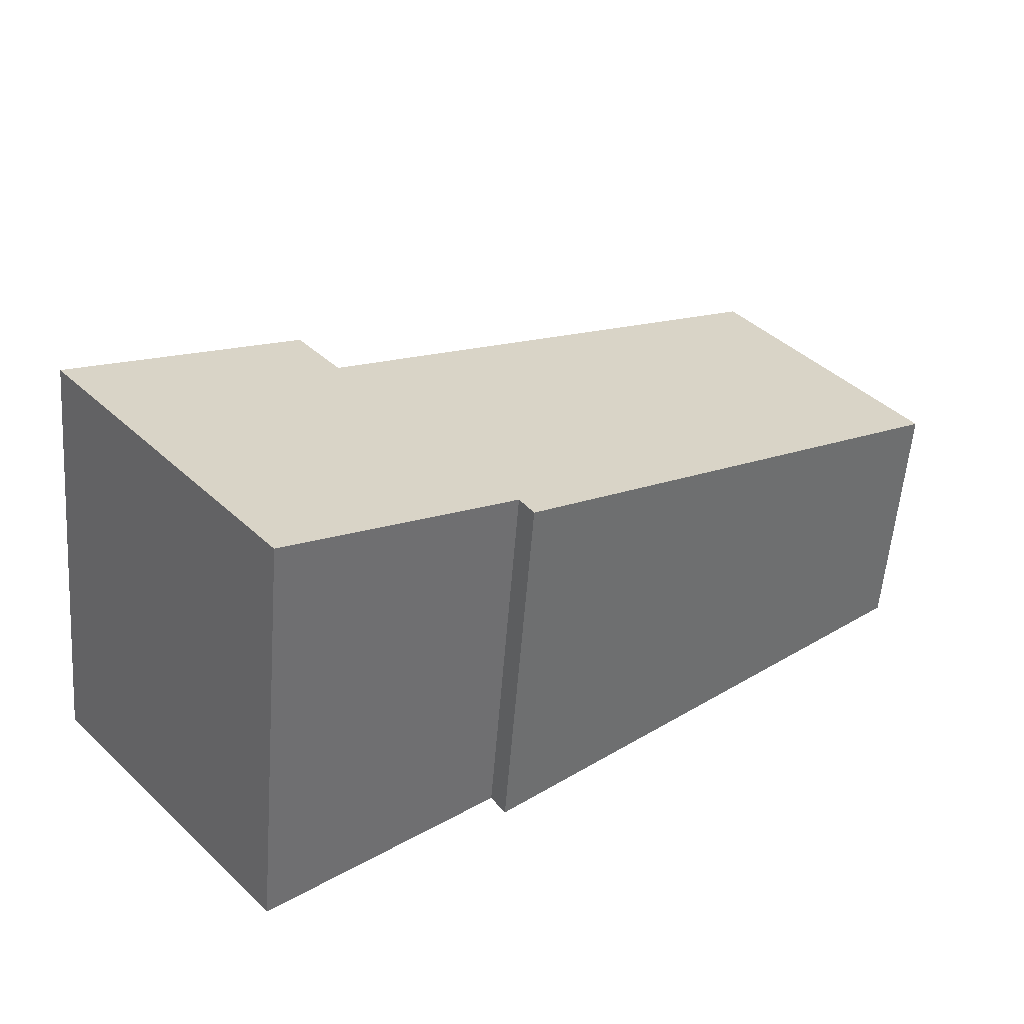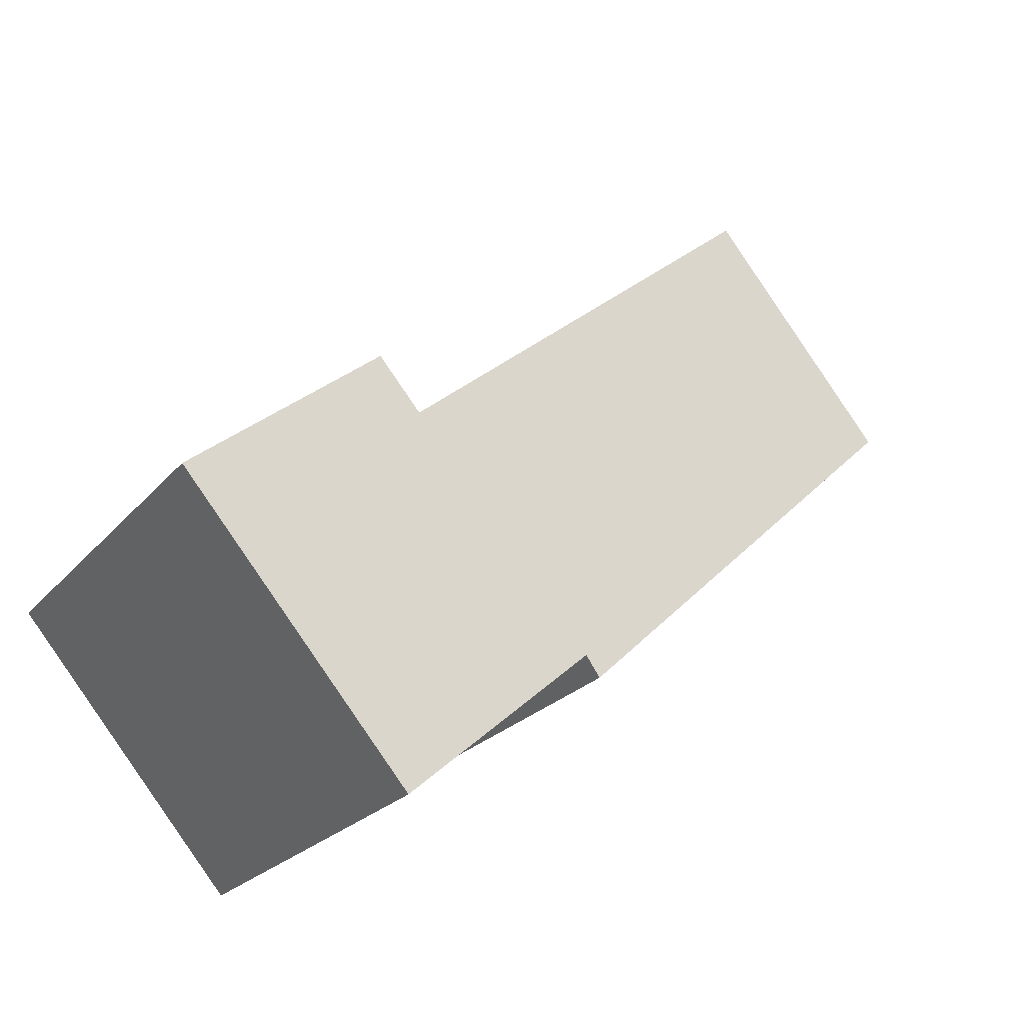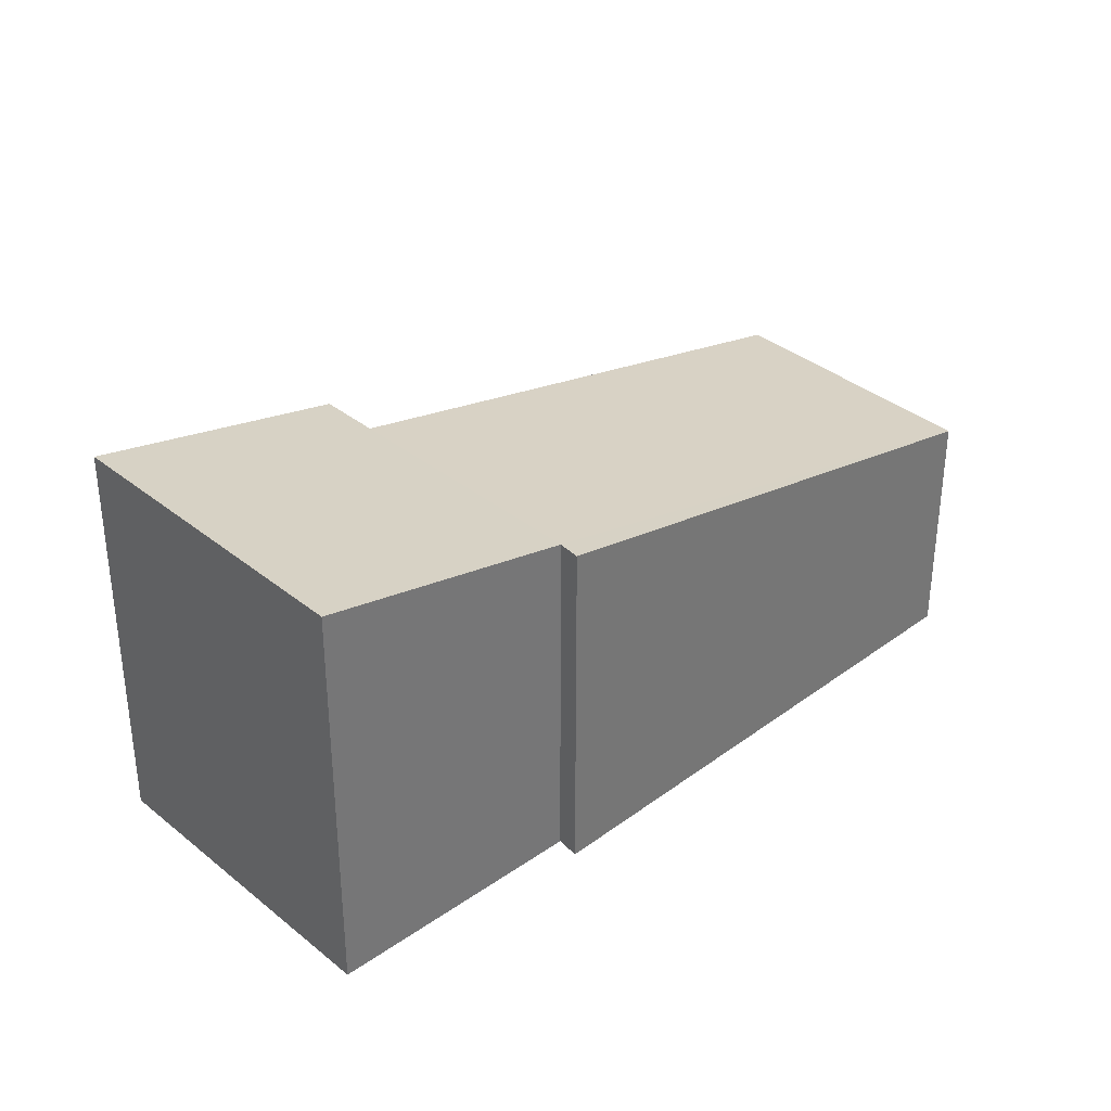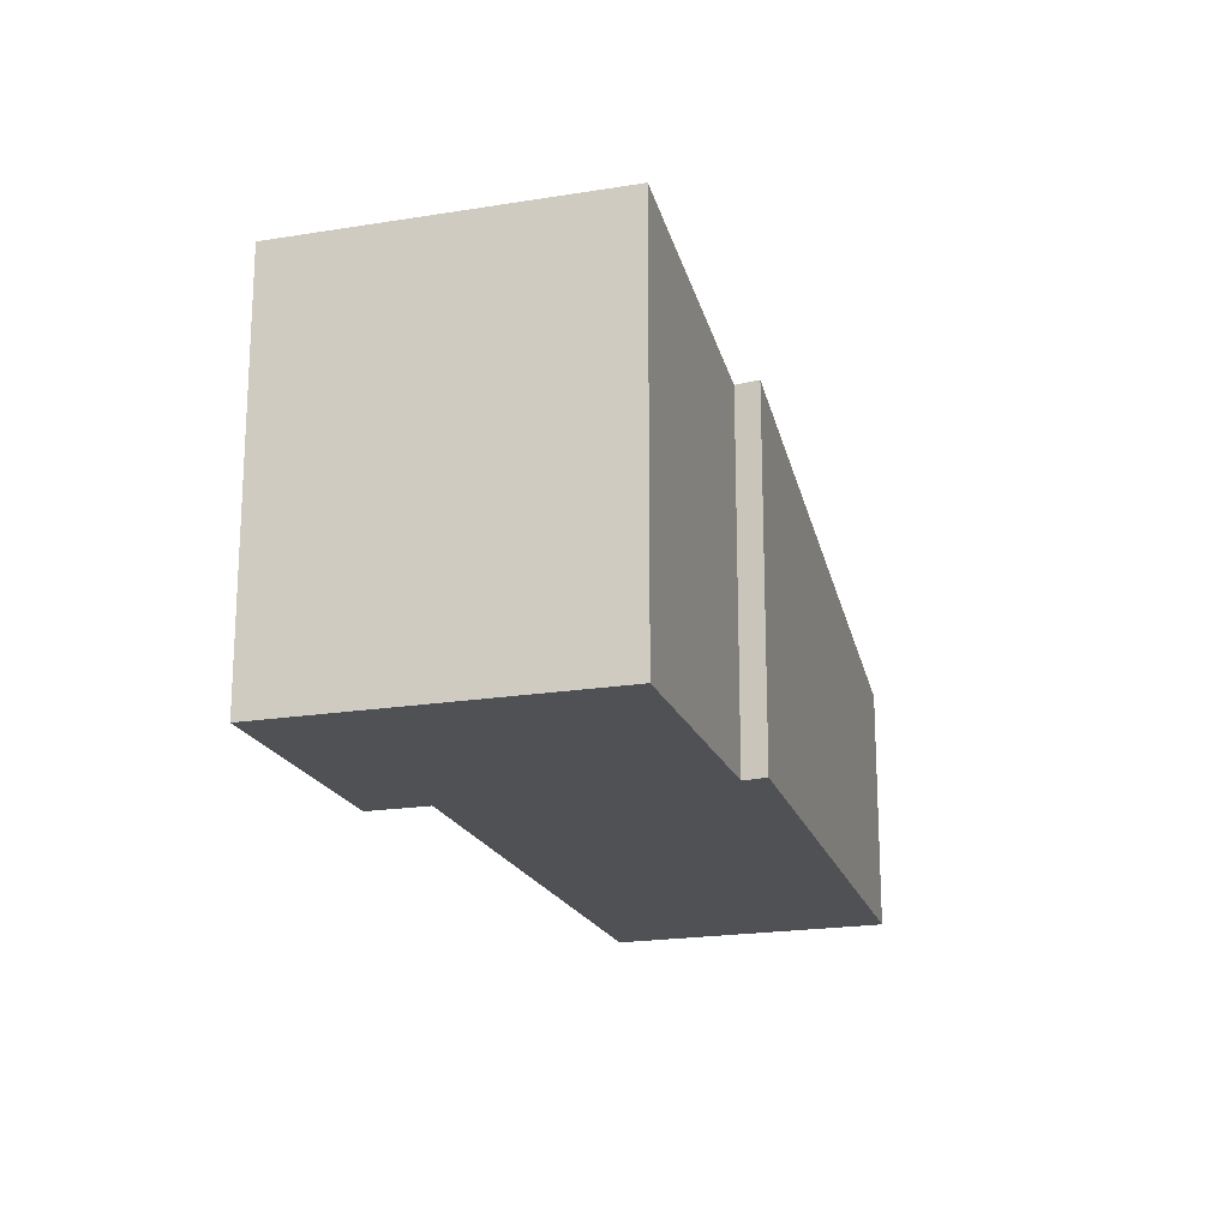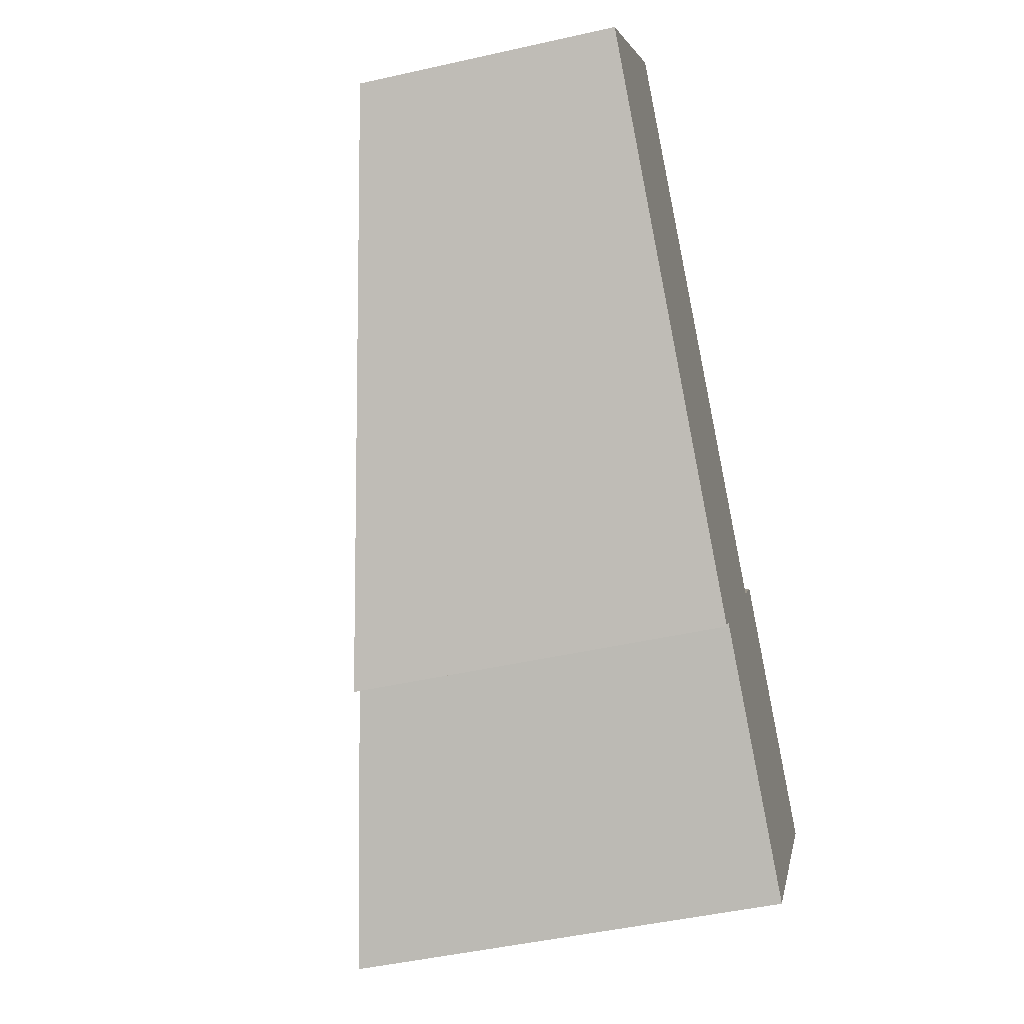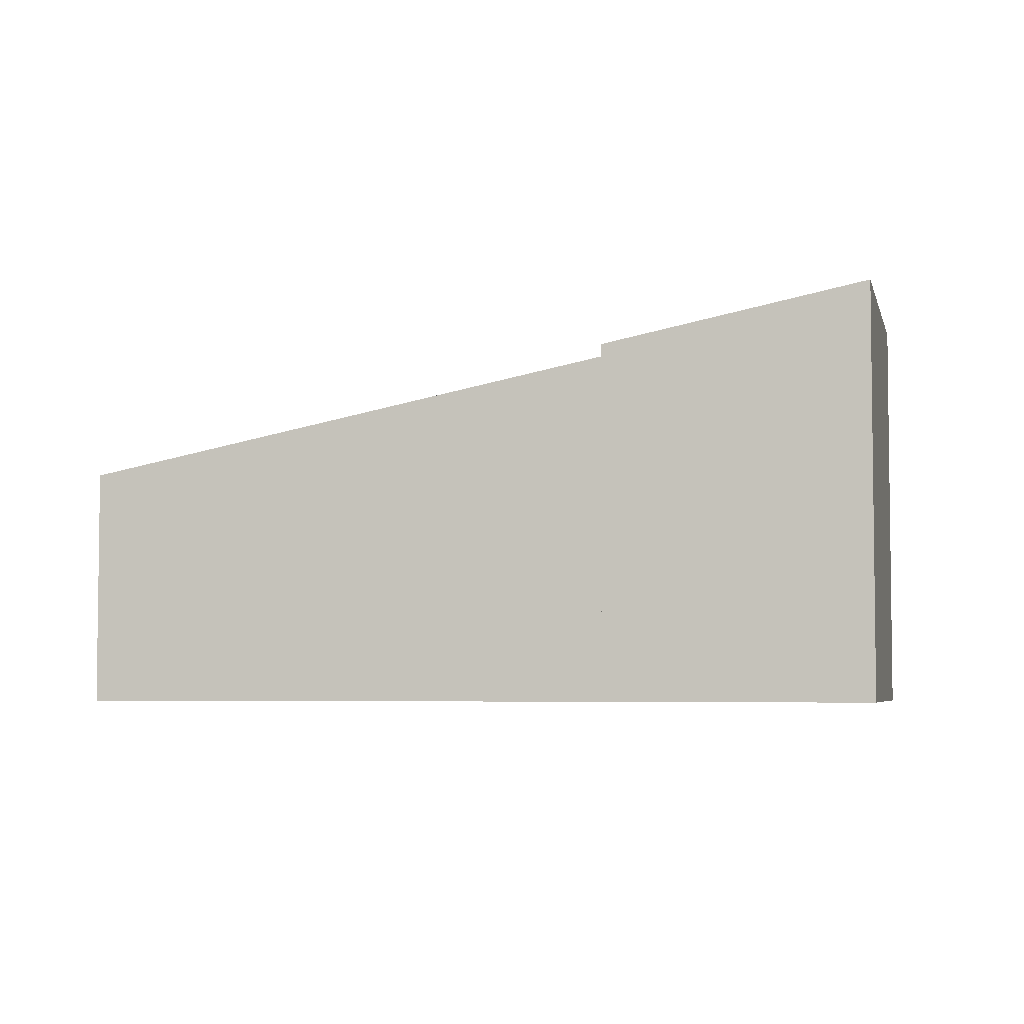
<metadata>
{"format":"obj","ext":"obj","renderer":"f3d","projection":"perspective","resolution":1024,"background":"white","views":[{"elev":-55.3,"azim":175.7,"up":"+Z"},{"elev":-22.7,"azim":151.3,"up":"+Z"},{"elev":35.0,"azim":177.2,"up":"+Y"},{"elev":-19.7,"azim":147.0,"up":"+Y"},{"elev":-47.3,"azim":-75.7,"up":"+Z"},{"elev":-4.7,"azim":52.9,"up":"+Y"}]}
</metadata>
<code>
v  0 2.569 1.573e-16
v  4.532 3.758 -3.722
v  4.39 3.764 -3.932
v  1.868 2.561 2.286
v  6.374 3.76 -1.553
v  8.958 4.332 -2.859
v  6.696 4.332 -5.545
v  6.802 3.76 -1.044
v  8.958 1.751e-16 -2.859
v  6.802 6.393e-17 -1.044
v  6.374 9.509e-17 -1.553
v  1.868 -1.4e-16 2.286
v  6.696 3.395e-16 -5.545
v  4.39 2.408e-16 -3.932
v  4.532 2.279e-16 -3.722
v  0 0 0
g defaultobject
f 1 2 3
f 2 1 4
f 2 4 5
f 2 6 7
f 6 2 5
f 6 5 8
f 8 9 6
f 9 8 10
f 4 11 5
f 11 4 12
f 9 7 6
f 7 9 13
f 2 14 3
f 14 2 15
f 13 2 7
f 2 13 15
f 14 1 3
f 1 14 16
f 16 4 1
f 4 16 12
f 11 8 5
f 8 11 10
f 9 11 13
f 11 9 10
f 15 16 14
f 16 15 12
f 12 15 13
f 12 13 11

</code>
